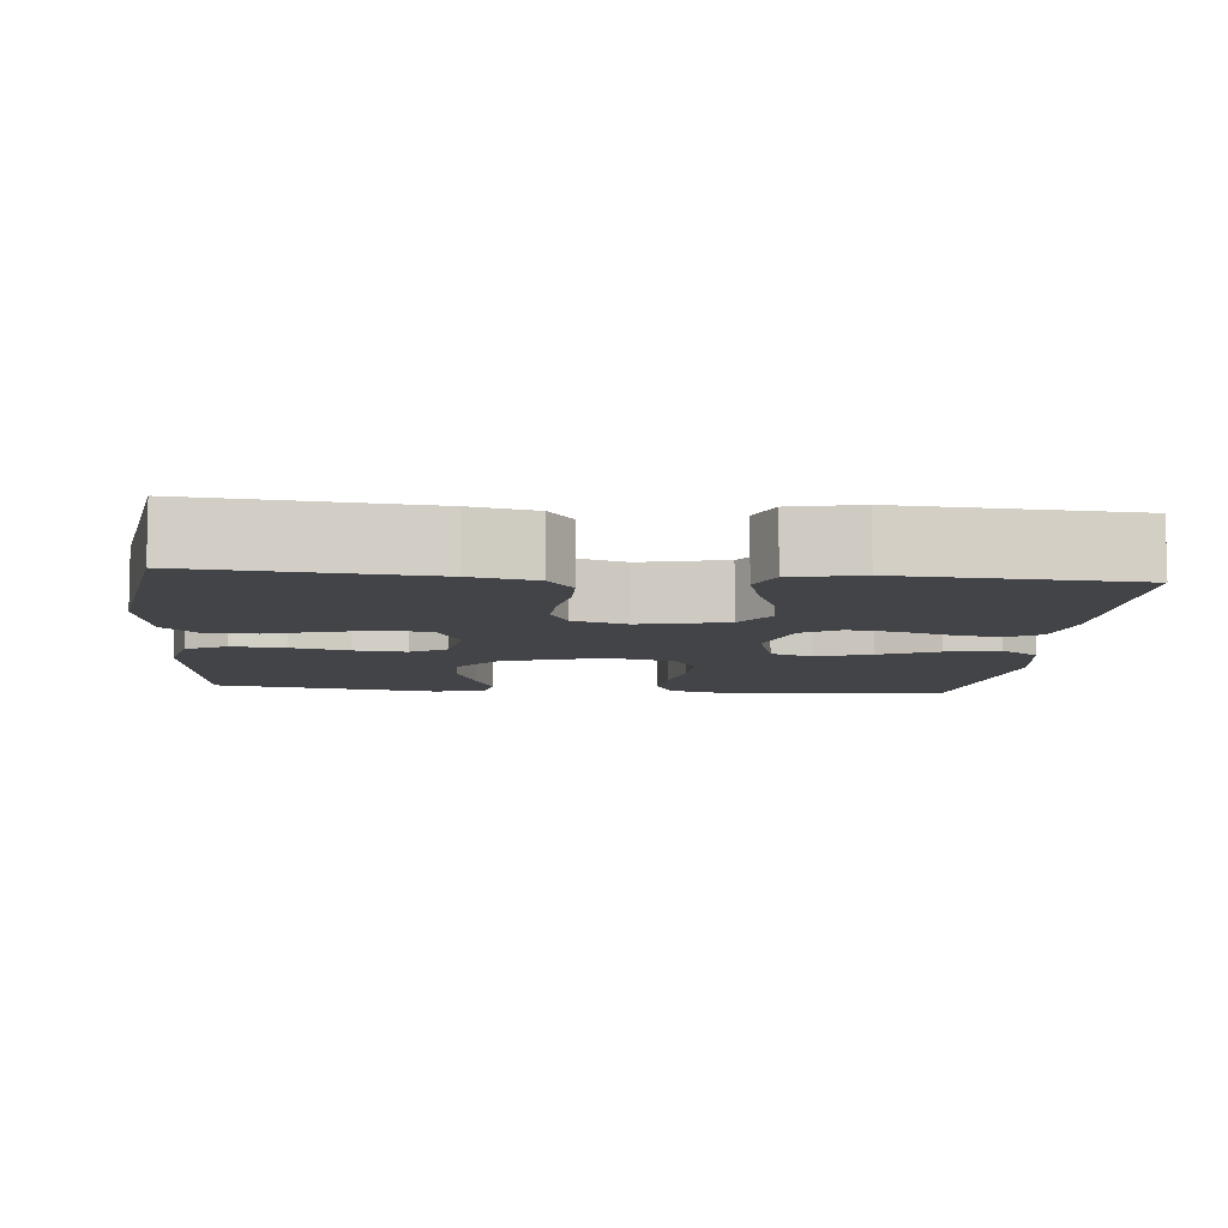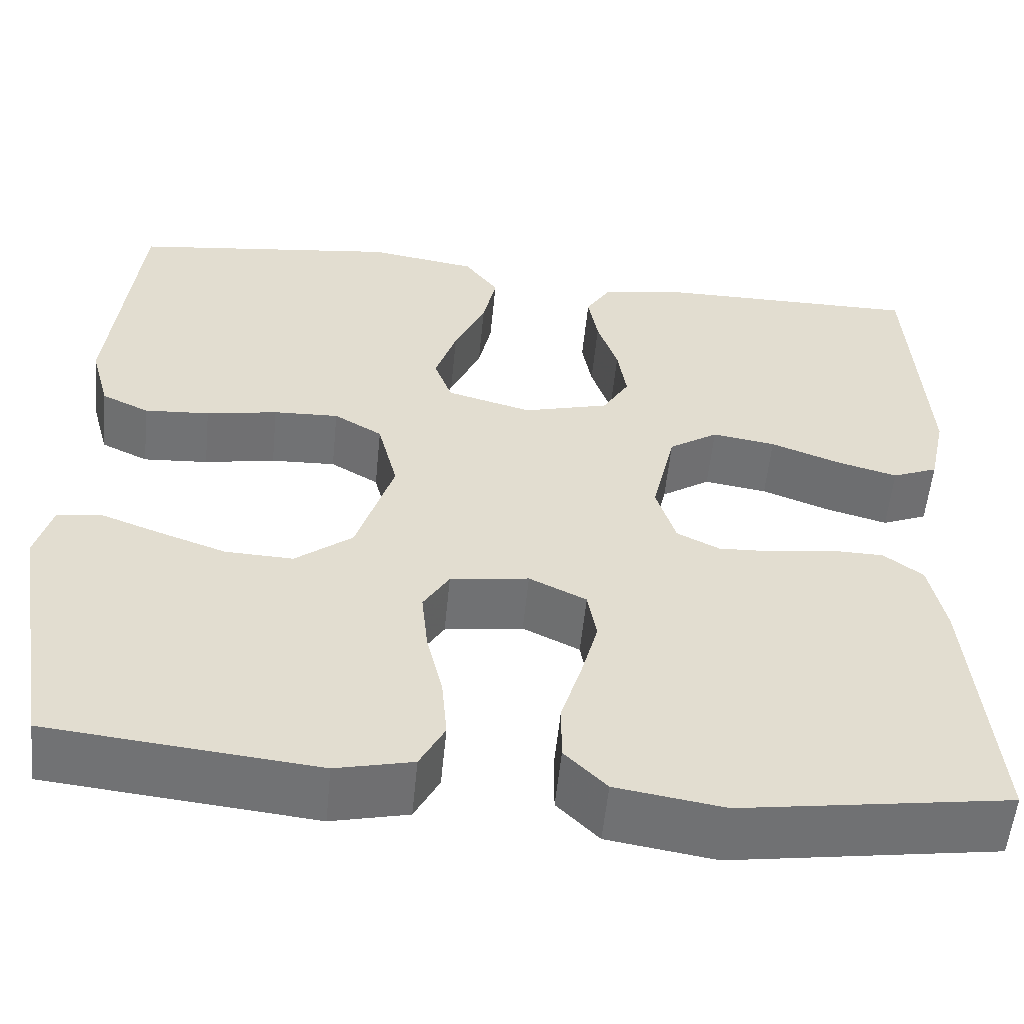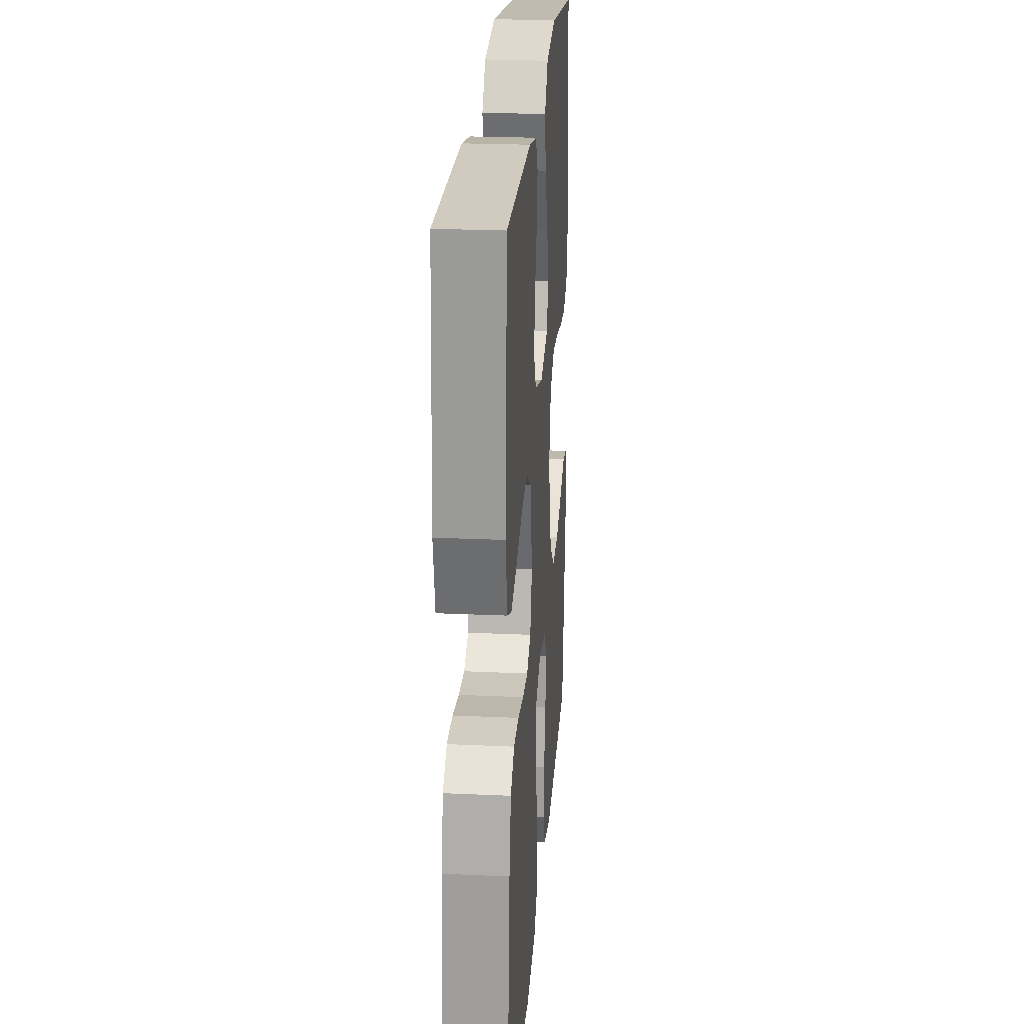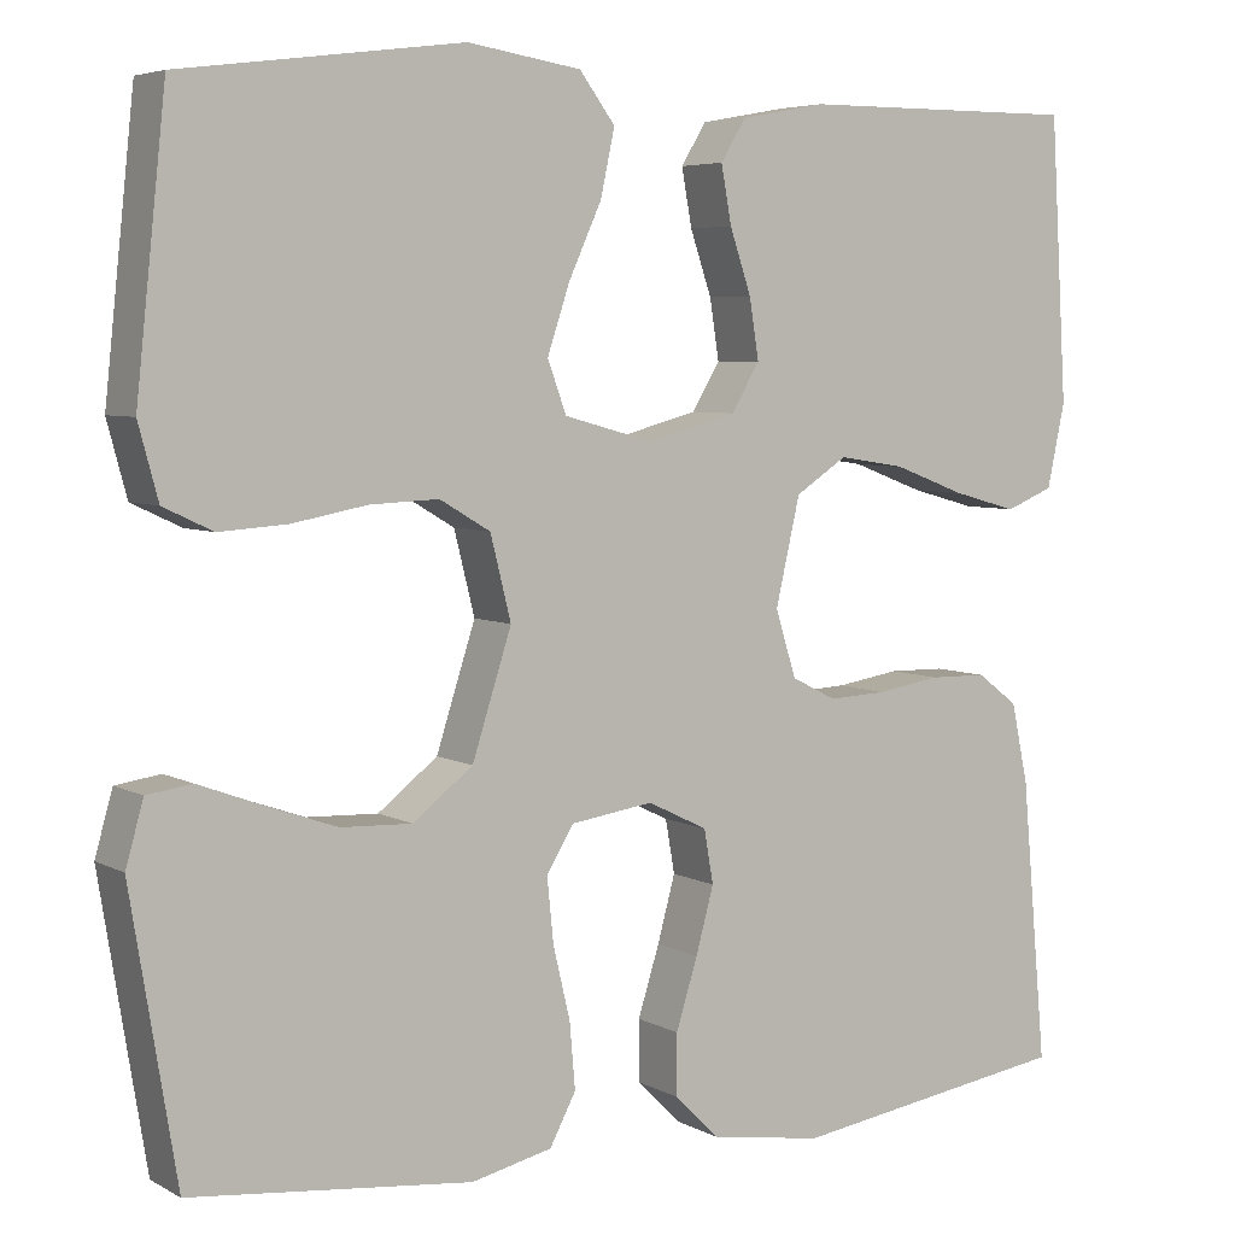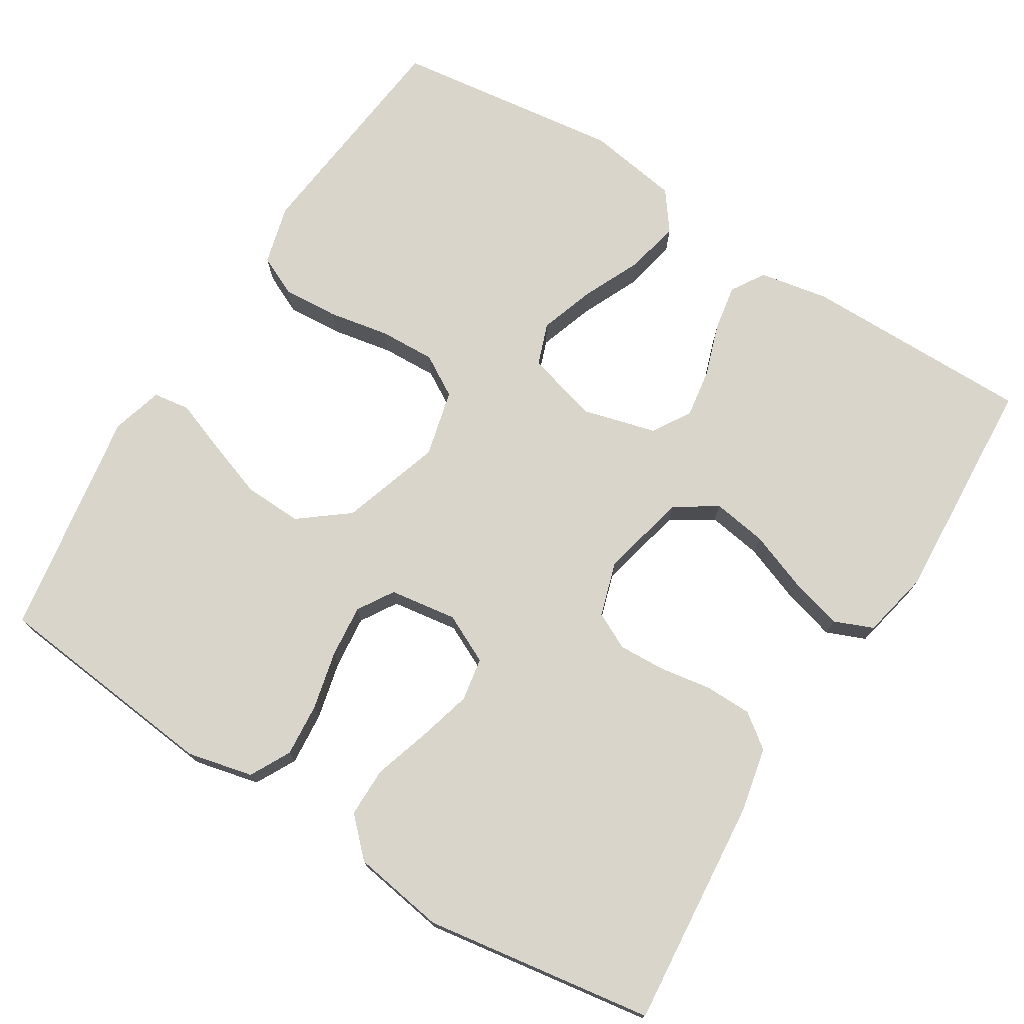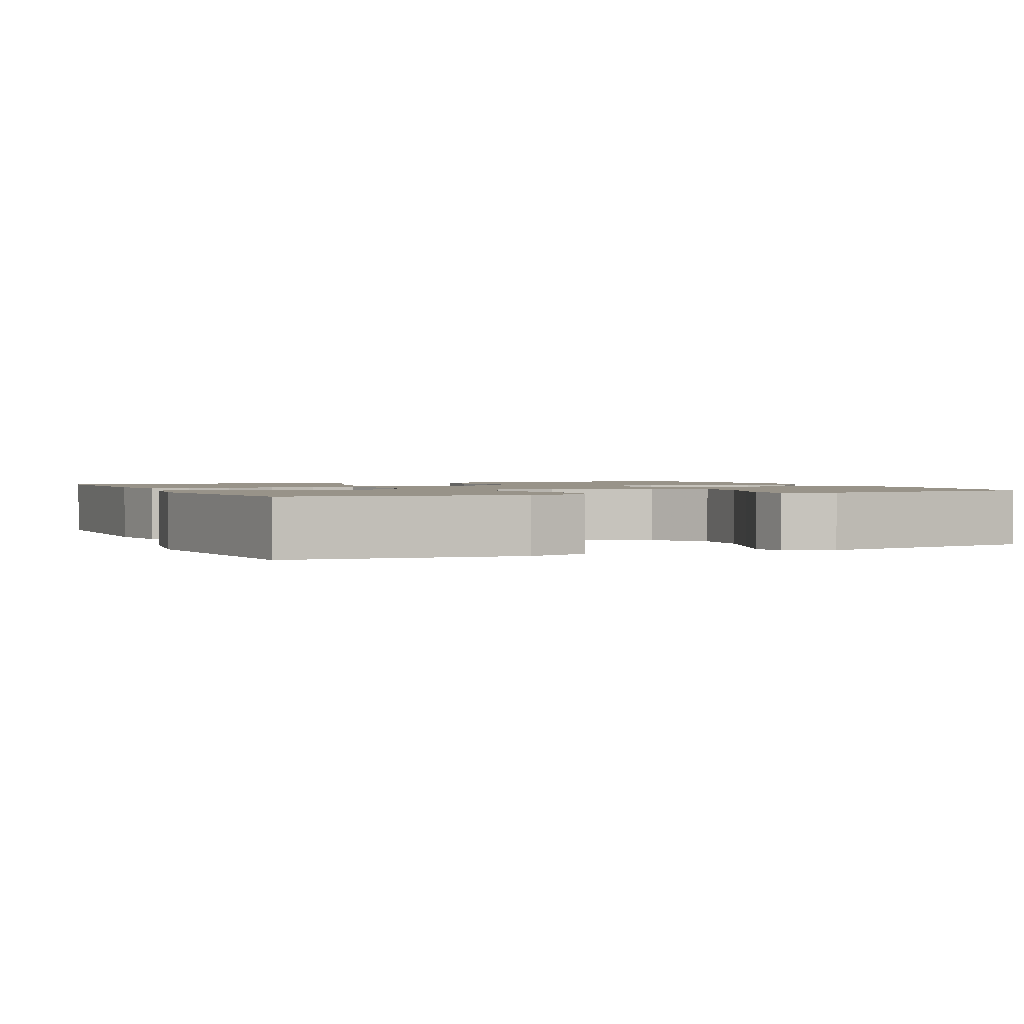
<metadata>
{"format":"obj","ext":"obj","renderer":"f3d","projection":"perspective","resolution":1024,"background":"white","views":[{"elev":-8.1,"azim":-95.3,"up":"+Y"},{"elev":-55.6,"azim":174.4,"up":"+Z"},{"elev":23.5,"azim":-85.6,"up":"+Z"},{"elev":5.3,"azim":147.9,"up":"+Z"},{"elev":74.2,"azim":-148.0,"up":"+Y"},{"elev":1.6,"azim":66.2,"up":"+Y"}]}
</metadata>
<code>
v 0.5 0.07 -0.5
v 0.2 0.07 -0.531
v 0.114 0.07 -0.511
v 0.086 0.07 -0.458
v 0.092 0.07 -0.388
v 0.11 0.07 -0.312
v 0.117 0.07 -0.243
v 0.088 0.07 -0.196
v 0 0.07 -0.183
v -0.064 0.07 -0.214
v -0.074 0.07 -0.271
v -0.055 0.07 -0.341
v -0.032 0.07 -0.415
v -0.032 0.07 -0.48
v -0.079 0.07 -0.527
v -0.2 0.07 -0.546
v -0.5 0.07 -0.5
v -0.473 0.07 -0.2
v -0.455 0.07 -0.115
v -0.411 0.07 -0.082
v -0.35 0.07 -0.081
v -0.282 0.07 -0.092
v -0.22 0.07 -0.095
v -0.172 0.07 -0.071
v -0.15 0.07 0
v -0.176 0.07 0.113
v -0.231 0.07 0.149
v -0.302 0.07 0.138
v -0.379 0.07 0.109
v -0.448 0.07 0.09
v -0.499 0.07 0.111
v -0.518 0.07 0.2
v -0.5 0.07 0.5
v -0.2 0.07 0.499
v -0.109 0.07 0.482
v -0.082 0.07 0.438
v -0.093 0.07 0.377
v -0.116 0.07 0.309
v -0.126 0.07 0.245
v -0.096 0.07 0.195
v 0 0.07 0.169
v 0.095 0.07 0.195
v 0.115 0.07 0.25
v 0.091 0.07 0.322
v 0.056 0.07 0.399
v 0.041 0.07 0.469
v 0.079 0.07 0.52
v 0.2 0.07 0.539
v 0.5 0.07 0.5
v 0.532 0.07 0.2
v 0.511 0.07 0.122
v 0.458 0.07 0.097
v 0.385 0.07 0.102
v 0.305 0.07 0.117
v 0.232 0.07 0.12
v 0.178 0.07 0.088
v 0.156 0.07 0
v 0.198 0.07 -0.131
v 0.262 0.07 -0.181
v 0.338 0.07 -0.178
v 0.415 0.07 -0.151
v 0.482 0.07 -0.126
v 0.53 0.07 -0.133
v 0.549 0.07 -0.2
v 0.5 0 -0.5
v 0.2 0 -0.531
v 0.114 0 -0.511
v 0.086 0 -0.458
v 0.092 0 -0.388
v 0.11 0 -0.312
v 0.117 0 -0.243
v 0.088 0 -0.196
v 0 0 -0.183
v -0.064 0 -0.214
v -0.074 0 -0.271
v -0.055 0 -0.341
v -0.032 0 -0.415
v -0.032 0 -0.48
v -0.079 0 -0.527
v -0.2 0 -0.546
v -0.5 0 -0.5
v -0.473 0 -0.2
v -0.455 0 -0.115
v -0.411 0 -0.082
v -0.35 0 -0.081
v -0.282 0 -0.092
v -0.22 0 -0.095
v -0.172 0 -0.071
v -0.15 0 0
v -0.176 0 0.113
v -0.231 0 0.149
v -0.302 0 0.138
v -0.379 0 0.109
v -0.448 0 0.09
v -0.499 0 0.111
v -0.518 0 0.2
v -0.5 0 0.5
v -0.2 0 0.499
v -0.109 0 0.482
v -0.082 0 0.438
v -0.093 0 0.377
v -0.116 0 0.309
v -0.126 0 0.245
v -0.096 0 0.195
v 0 0 0.169
v 0.095 0 0.195
v 0.115 0 0.25
v 0.091 0 0.322
v 0.056 0 0.399
v 0.041 0 0.469
v 0.079 0 0.52
v 0.2 0 0.539
v 0.5 0 0.5
v 0.532 0 0.2
v 0.511 0 0.122
v 0.458 0 0.097
v 0.385 0 0.102
v 0.305 0 0.117
v 0.232 0 0.12
v 0.178 0 0.088
v 0.156 0 0
v 0.198 0 -0.131
v 0.262 0 -0.181
v 0.338 0 -0.178
v 0.415 0 -0.151
v 0.482 0 -0.126
v 0.53 0 -0.133
v 0.549 0 -0.2
f 4 5 6
f 3 4 6
f 2 3 6
f 1 2 6
f 64 1 6
f 63 64 6
f 62 63 6
f 61 62 6
f 60 61 6
f 59 60 6 7
f 58 59 7 8
f 57 58 8 9
f 56 57 9 10
f 52 53 54
f 51 52 54
f 50 51 54
f 49 50 54
f 48 49 54
f 47 48 54
f 46 47 54
f 45 46 54
f 44 45 54
f 43 44 54 55
f 42 43 55 56
f 36 37 38
f 35 36 38
f 34 35 38
f 33 34 38
f 32 33 38
f 31 32 38
f 30 31 38
f 29 30 38
f 28 29 38
f 27 28 38 39
f 26 27 39 40
f 20 21 22
f 19 20 22
f 18 19 22
f 17 18 22
f 16 17 22
f 15 16 22
f 14 15 22
f 13 14 22
f 12 13 22
f 11 12 22 23
f 10 11 23 24
f 10 24 25
f 56 10 25
f 42 56 25
f 41 42 25
f 25 26 40 41
f 70 69 68
f 70 68 67
f 70 67 66
f 70 66 65
f 70 65 128
f 70 128 127
f 70 127 126
f 70 126 125
f 70 125 124
f 71 70 124 123
f 72 71 123 122
f 73 72 122 121
f 74 73 121 120
f 118 117 116
f 118 116 115
f 118 115 114
f 118 114 113
f 118 113 112
f 118 112 111
f 118 111 110
f 118 110 109
f 118 109 108
f 119 118 108 107
f 120 119 107 106
f 102 101 100
f 102 100 99
f 102 99 98
f 102 98 97
f 102 97 96
f 102 96 95
f 102 95 94
f 102 94 93
f 102 93 92
f 103 102 92 91
f 104 103 91 90
f 86 85 84
f 86 84 83
f 86 83 82
f 86 82 81
f 86 81 80
f 86 80 79
f 86 79 78
f 86 78 77
f 86 77 76
f 87 86 76 75
f 88 87 75 74
f 89 88 74
f 89 74 120
f 89 120 106
f 89 106 105
f 105 104 90 89
f 1 65 66 2
f 2 66 67 3
f 3 67 68 4
f 4 68 69 5
f 5 69 70 6
f 6 70 71 7
f 7 71 72 8
f 8 72 73 9
f 9 73 74 10
f 10 74 75 11
f 11 75 76 12
f 12 76 77 13
f 13 77 78 14
f 14 78 79 15
f 15 79 80 16
f 16 80 81 17
f 17 81 82 18
f 18 82 83 19
f 19 83 84 20
f 20 84 85 21
f 21 85 86 22
f 22 86 87 23
f 23 87 88 24
f 24 88 89 25
f 25 89 90 26
f 26 90 91 27
f 27 91 92 28
f 28 92 93 29
f 29 93 94 30
f 30 94 95 31
f 31 95 96 32
f 32 96 97 33
f 33 97 98 34
f 34 98 99 35
f 35 99 100 36
f 36 100 101 37
f 37 101 102 38
f 38 102 103 39
f 39 103 104 40
f 40 104 105 41
f 41 105 106 42
f 42 106 107 43
f 43 107 108 44
f 44 108 109 45
f 45 109 110 46
f 46 110 111 47
f 47 111 112 48
f 48 112 113 49
f 49 113 114 50
f 50 114 115 51
f 51 115 116 52
f 52 116 117 53
f 53 117 118 54
f 54 118 119 55
f 55 119 120 56
f 56 120 121 57
f 57 121 122 58
f 58 122 123 59
f 59 123 124 60
f 60 124 125 61
f 61 125 126 62
f 62 126 127 63
f 63 127 128 64
f 64 128 65 1

</code>
